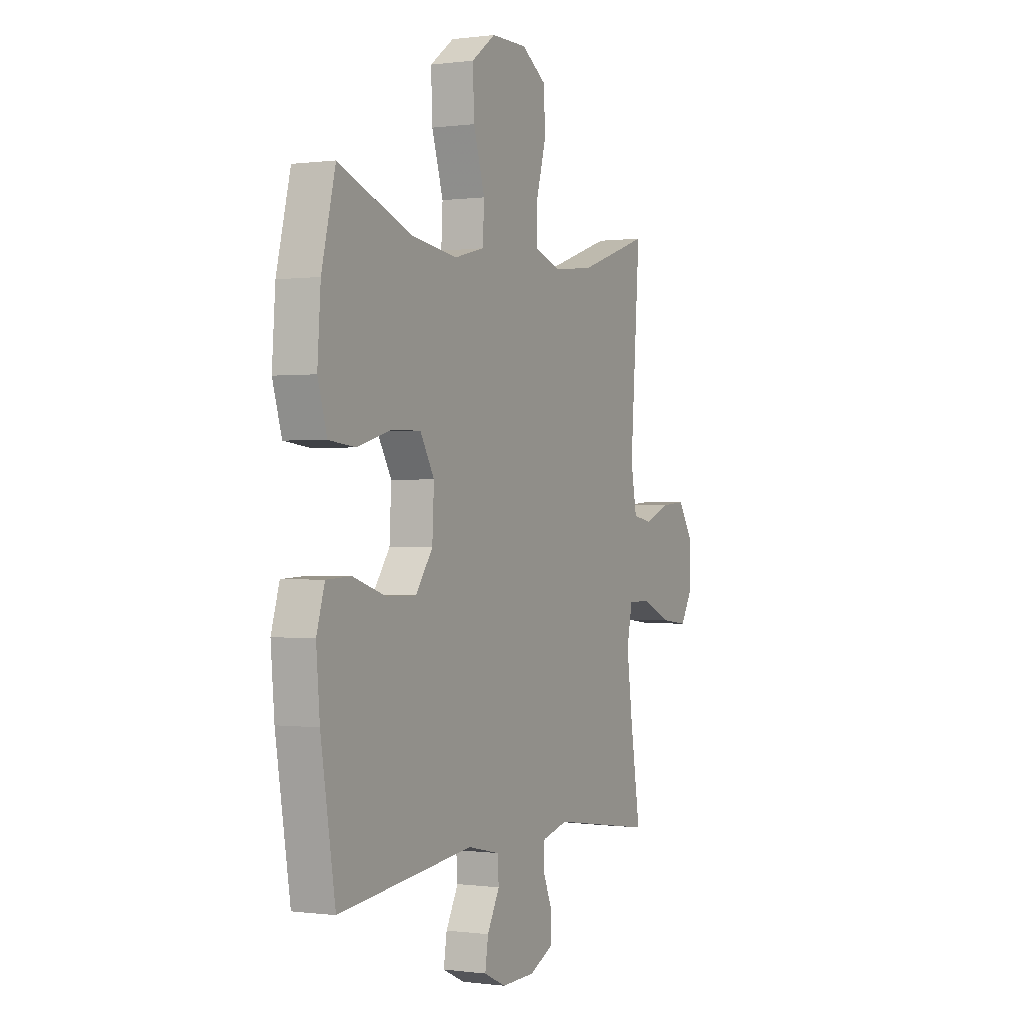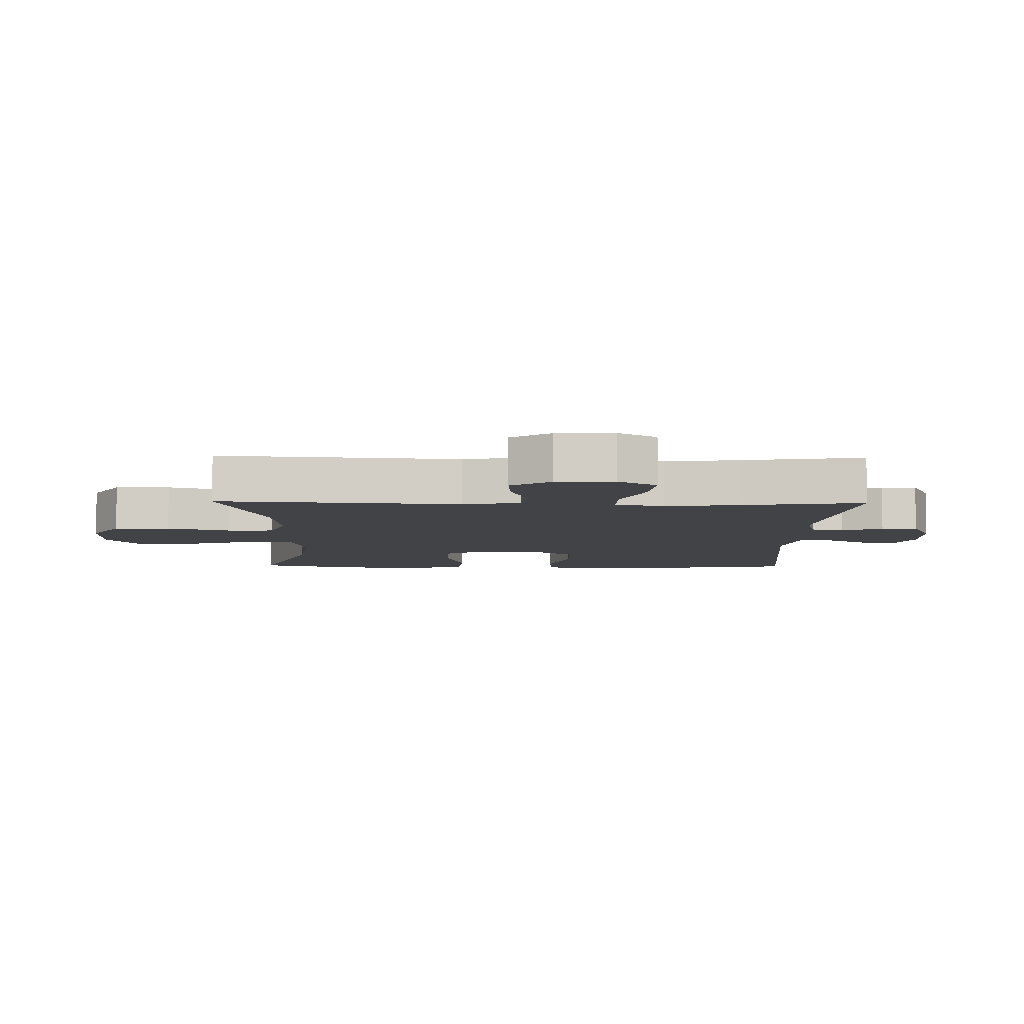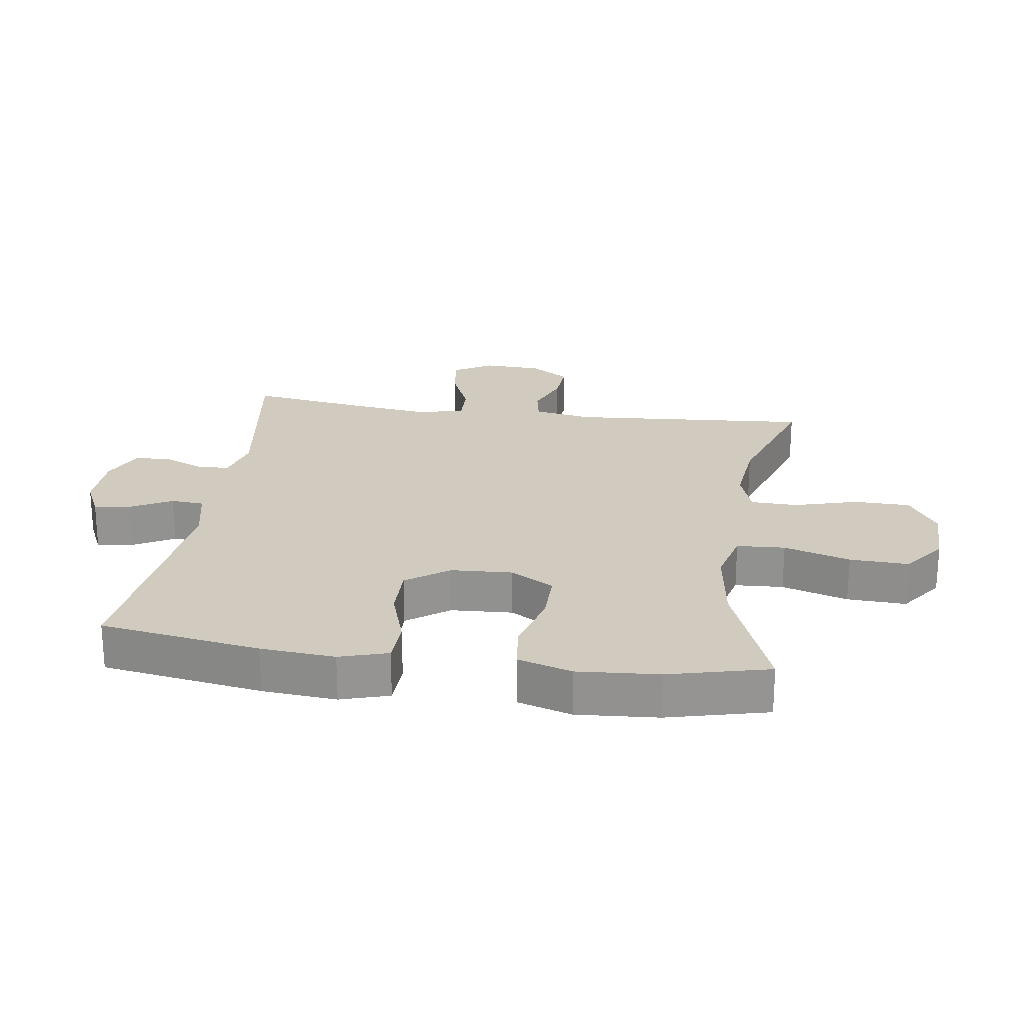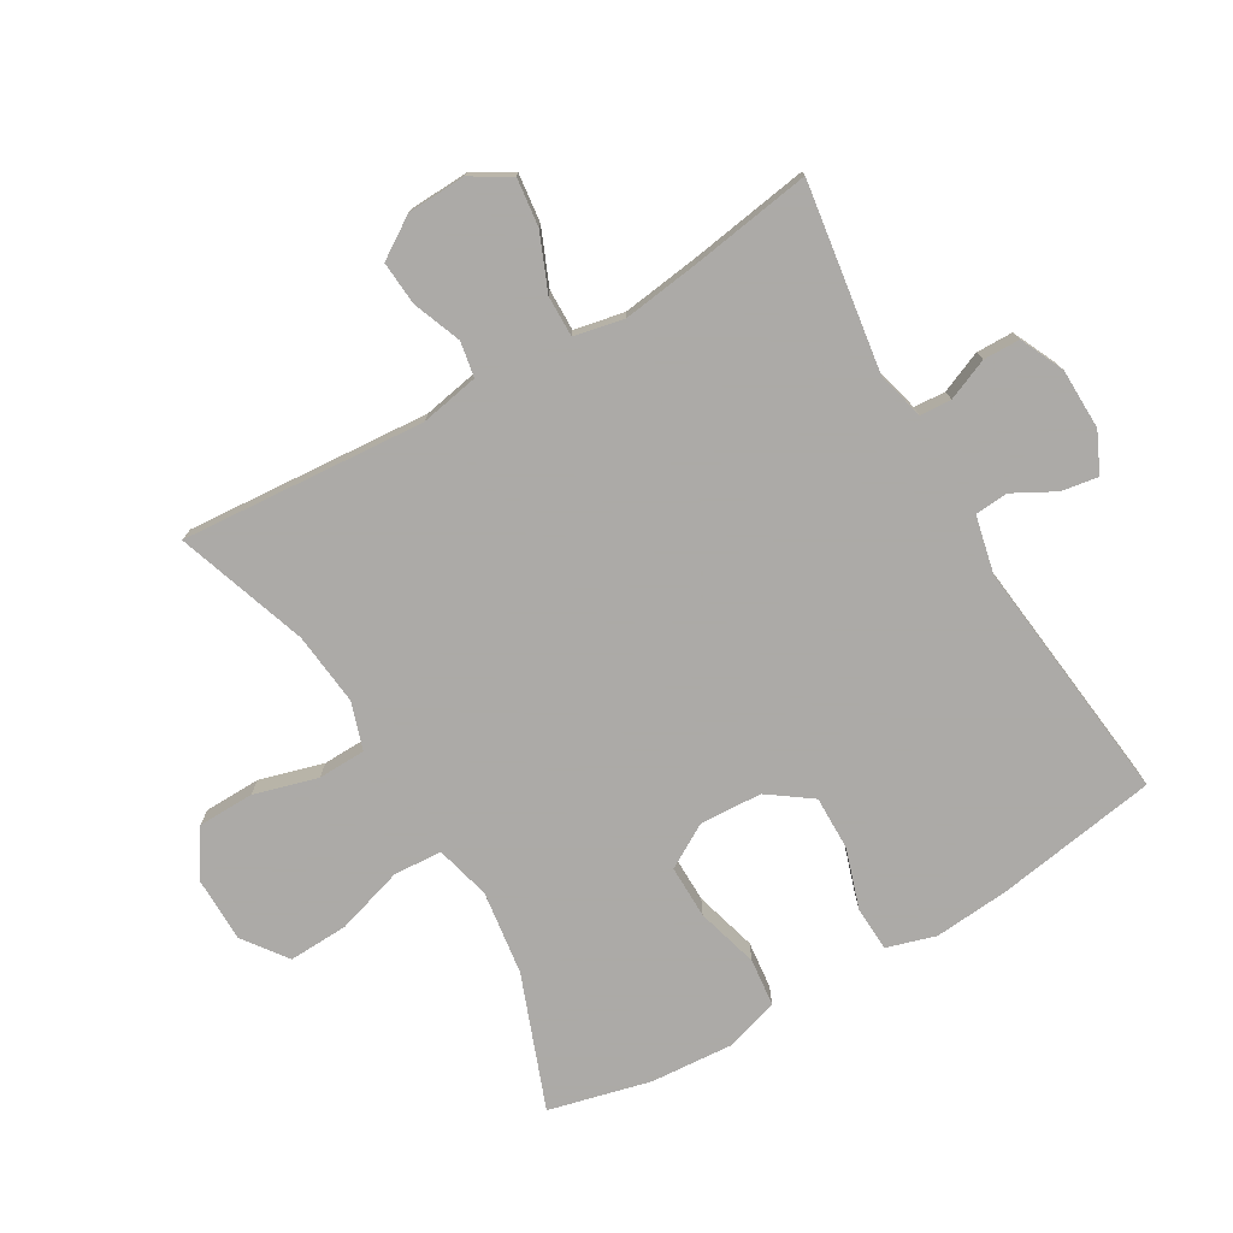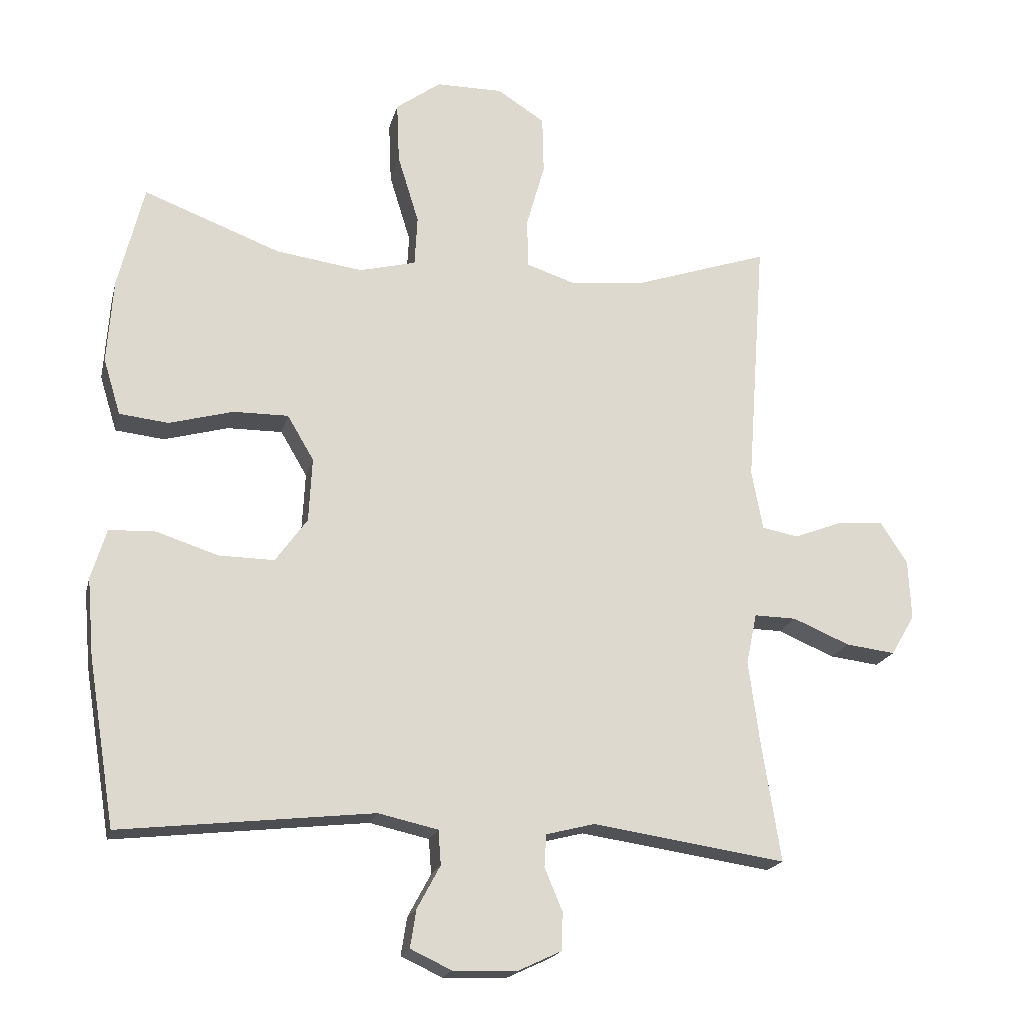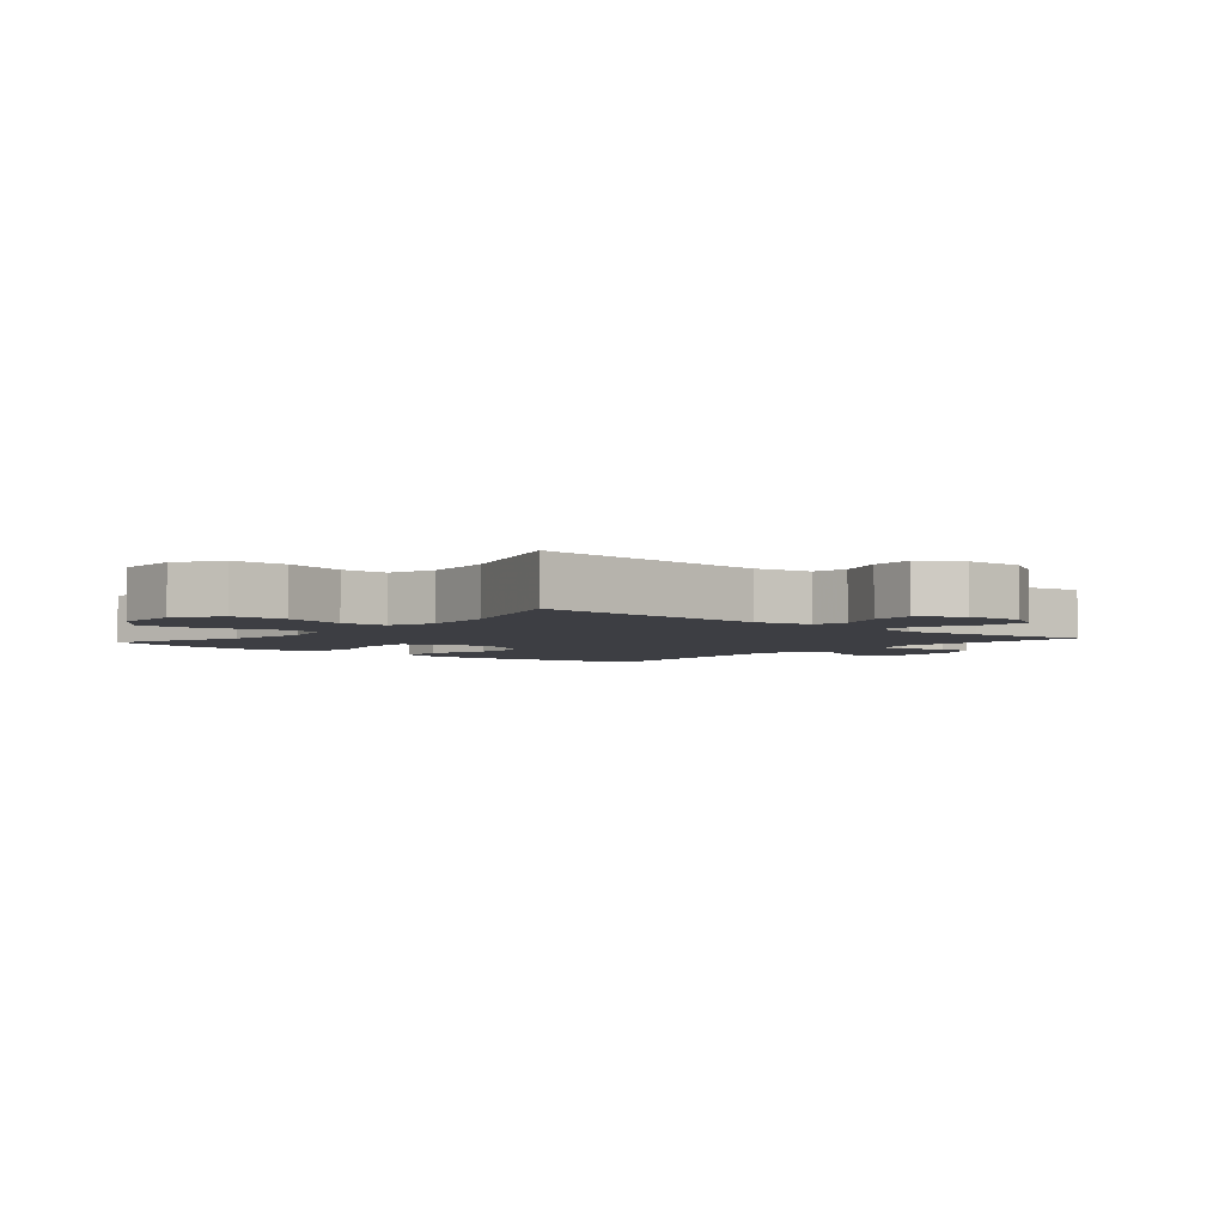
<metadata>
{"format":"obj","ext":"obj","renderer":"f3d","projection":"perspective","resolution":1024,"background":"white","views":[{"elev":-0.1,"azim":-63.4,"up":"+Z"},{"elev":-7.0,"azim":88.8,"up":"+Y"},{"elev":23.3,"azim":-81.9,"up":"+Y"},{"elev":-76.0,"azim":120.3,"up":"+Y"},{"elev":-19.3,"azim":-13.4,"up":"+Z"},{"elev":-3.7,"azim":49.5,"up":"+Y"}]}
</metadata>
<code>
v -0.5 0.07 -0.5
v -0.541 0.07 -0.248
v -0.551 0.07 -0.131
v -0.528 0.07 -0.055
v -0.458 0.07 -0.052
v -0.365 0.07 -0.082
v -0.281 0.07 -0.083
v -0.233 0.07 -0.016
v -0.228 0.07 0.081
v -0.268 0.07 0.149
v -0.351 0.07 0.148
v -0.448 0.07 0.121
v -0.522 0.07 0.129
v -0.548 0.07 0.214
v -0.539 0.07 0.342
v -0.5 0.07 0.5
v -0.293 0.07 0.422
v -0.162 0.07 0.404
v -0.076 0.07 0.426
v -0.072 0.07 0.502
v -0.104 0.07 0.606
v -0.108 0.07 0.699
v -0.04 0.07 0.749
v 0.061 0.07 0.75
v 0.133 0.07 0.704
v 0.135 0.07 0.616
v 0.107 0.07 0.517
v 0.109 0.07 0.443
v 0.182 0.07 0.419
v 0.296 0.07 0.431
v 0.5 0.07 0.5
v 0.472 0.07 0.12
v 0.489 0.07 0.029
v 0.544 0.07 0.019
v 0.619 0.07 0.048
v 0.687 0.07 0.053
v 0.728 0.07 -0.01
v 0.732 0.07 -0.101
v 0.696 0.07 -0.162
v 0.621 0.07 -0.153
v 0.535 0.07 -0.117
v 0.471 0.07 -0.116
v 0.455 0.07 -0.193
v 0.471 0.07 -0.314
v 0.5 0.07 -0.5
v 0.208 0.07 -0.457
v 0.134 0.07 -0.476
v 0.131 0.07 -0.525
v 0.158 0.07 -0.589
v 0.157 0.07 -0.646
v 0.089 0.07 -0.678
v -0.006 0.07 -0.68
v -0.068 0.07 -0.651
v -0.059 0.07 -0.594
v -0.024 0.07 -0.529
v -0.028 0.07 -0.477
v -0.118 0.07 -0.457
v -0.5 0 -0.5
v -0.541 0 -0.248
v -0.551 0 -0.131
v -0.528 0 -0.055
v -0.458 0 -0.052
v -0.365 0 -0.082
v -0.281 0 -0.083
v -0.233 0 -0.016
v -0.228 0 0.081
v -0.268 0 0.149
v -0.351 0 0.148
v -0.448 0 0.121
v -0.522 0 0.129
v -0.548 0 0.214
v -0.539 0 0.342
v -0.5 0 0.5
v -0.293 0 0.422
v -0.162 0 0.404
v -0.076 0 0.426
v -0.072 0 0.502
v -0.104 0 0.606
v -0.108 0 0.699
v -0.04 0 0.749
v 0.061 0 0.75
v 0.133 0 0.704
v 0.135 0 0.616
v 0.107 0 0.517
v 0.109 0 0.443
v 0.182 0 0.419
v 0.296 0 0.431
v 0.5 0 0.5
v 0.472 0 0.12
v 0.489 0 0.029
v 0.544 0 0.019
v 0.619 0 0.048
v 0.687 0 0.053
v 0.728 0 -0.01
v 0.732 0 -0.101
v 0.696 0 -0.162
v 0.621 0 -0.153
v 0.535 0 -0.117
v 0.471 0 -0.116
v 0.455 0 -0.193
v 0.471 0 -0.314
v 0.5 0 -0.5
v 0.208 0 -0.457
v 0.134 0 -0.476
v 0.131 0 -0.525
v 0.158 0 -0.589
v 0.157 0 -0.646
v 0.089 0 -0.678
v -0.006 0 -0.68
v -0.068 0 -0.651
v -0.059 0 -0.594
v -0.024 0 -0.529
v -0.028 0 -0.477
v -0.118 0 -0.457
f 53 54 55
f 52 53 55
f 51 52 55
f 50 51 55
f 49 50 55
f 48 49 55
f 47 48 55 56
f 46 47 56 57
f 44 45 46
f 43 44 46 57
f 39 40 41
f 38 39 41
f 37 38 41
f 36 37 41
f 35 36 41
f 34 35 41
f 33 34 41 42
f 57 1 2
f 43 57 2
f 42 43 2
f 33 42 2
f 32 33 2
f 25 26 27
f 24 25 27
f 23 24 27
f 22 23 27
f 21 22 27
f 20 21 27
f 19 20 27 28
f 18 19 28 29
f 15 16 17
f 14 15 17
f 13 14 17
f 12 13 17
f 11 12 17
f 10 11 17 18
f 9 10 18 29
f 4 5 6
f 3 4 6
f 2 3 6
f 2 6 7
f 32 2 7
f 32 7 8
f 31 32 8
f 30 31 8
f 8 9 29 30
f 112 111 110
f 112 110 109
f 112 109 108
f 112 108 107
f 112 107 106
f 112 106 105
f 113 112 105 104
f 114 113 104 103
f 103 102 101
f 114 103 101 100
f 98 97 96
f 98 96 95
f 98 95 94
f 98 94 93
f 98 93 92
f 98 92 91
f 99 98 91 90
f 59 58 114
f 59 114 100
f 59 100 99
f 59 99 90
f 59 90 89
f 84 83 82
f 84 82 81
f 84 81 80
f 84 80 79
f 84 79 78
f 84 78 77
f 85 84 77 76
f 86 85 76 75
f 74 73 72
f 74 72 71
f 74 71 70
f 74 70 69
f 74 69 68
f 75 74 68 67
f 86 75 67 66
f 63 62 61
f 63 61 60
f 63 60 59
f 64 63 59
f 64 59 89
f 65 64 89
f 65 89 88
f 65 88 87
f 87 86 66 65
f 1 58 59 2
f 2 59 60 3
f 3 60 61 4
f 4 61 62 5
f 5 62 63 6
f 6 63 64 7
f 7 64 65 8
f 8 65 66 9
f 9 66 67 10
f 10 67 68 11
f 11 68 69 12
f 12 69 70 13
f 13 70 71 14
f 14 71 72 15
f 15 72 73 16
f 16 73 74 17
f 17 74 75 18
f 18 75 76 19
f 19 76 77 20
f 20 77 78 21
f 21 78 79 22
f 22 79 80 23
f 23 80 81 24
f 24 81 82 25
f 25 82 83 26
f 26 83 84 27
f 27 84 85 28
f 28 85 86 29
f 29 86 87 30
f 30 87 88 31
f 31 88 89 32
f 32 89 90 33
f 33 90 91 34
f 34 91 92 35
f 35 92 93 36
f 36 93 94 37
f 37 94 95 38
f 38 95 96 39
f 39 96 97 40
f 40 97 98 41
f 41 98 99 42
f 42 99 100 43
f 43 100 101 44
f 44 101 102 45
f 45 102 103 46
f 46 103 104 47
f 47 104 105 48
f 48 105 106 49
f 49 106 107 50
f 50 107 108 51
f 51 108 109 52
f 52 109 110 53
f 53 110 111 54
f 54 111 112 55
f 55 112 113 56
f 56 113 114 57
f 57 114 58 1

</code>
